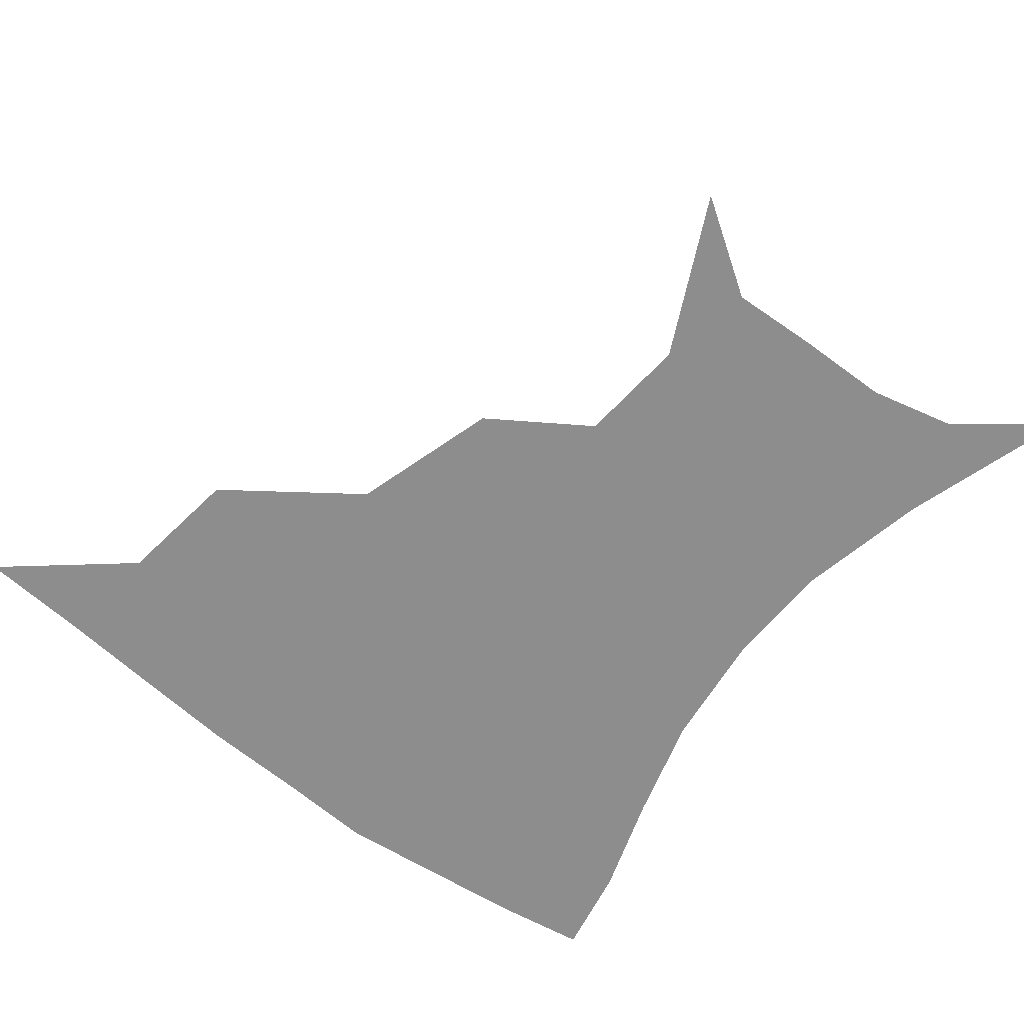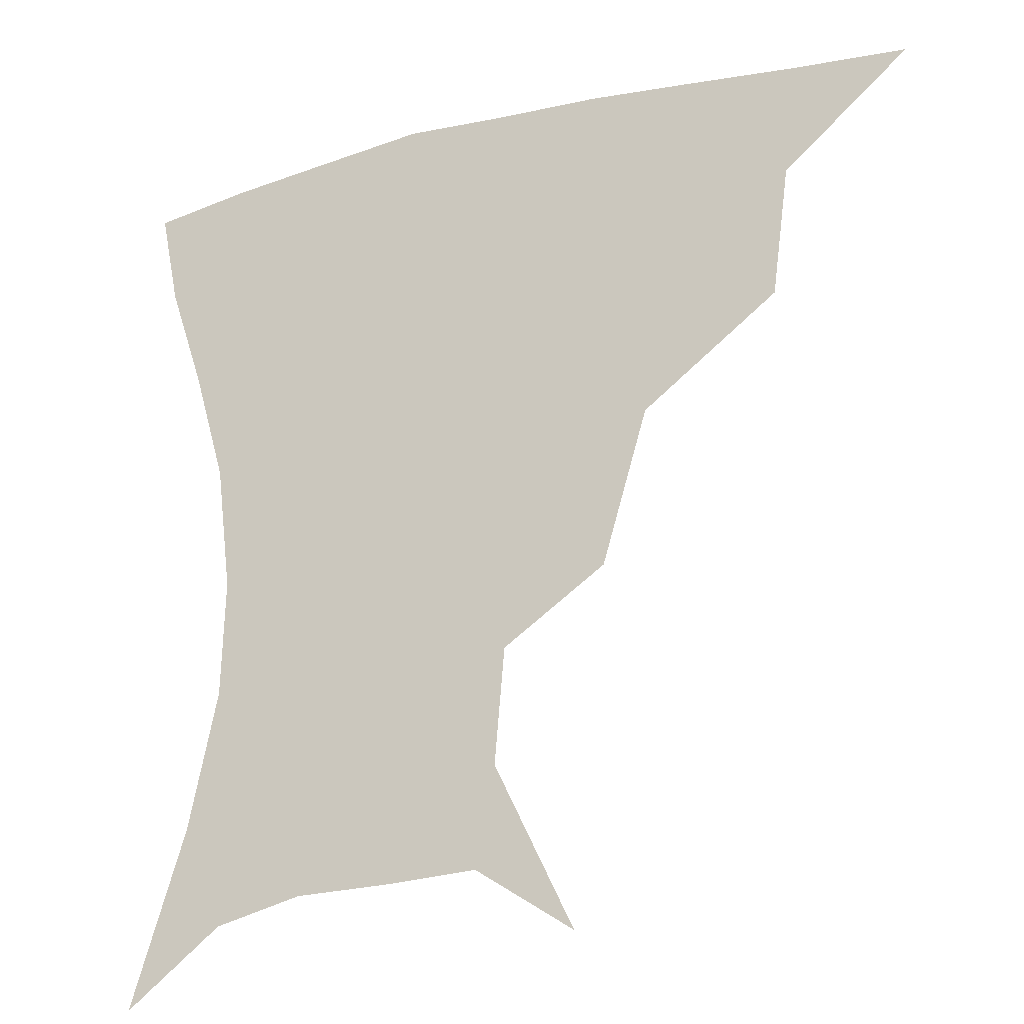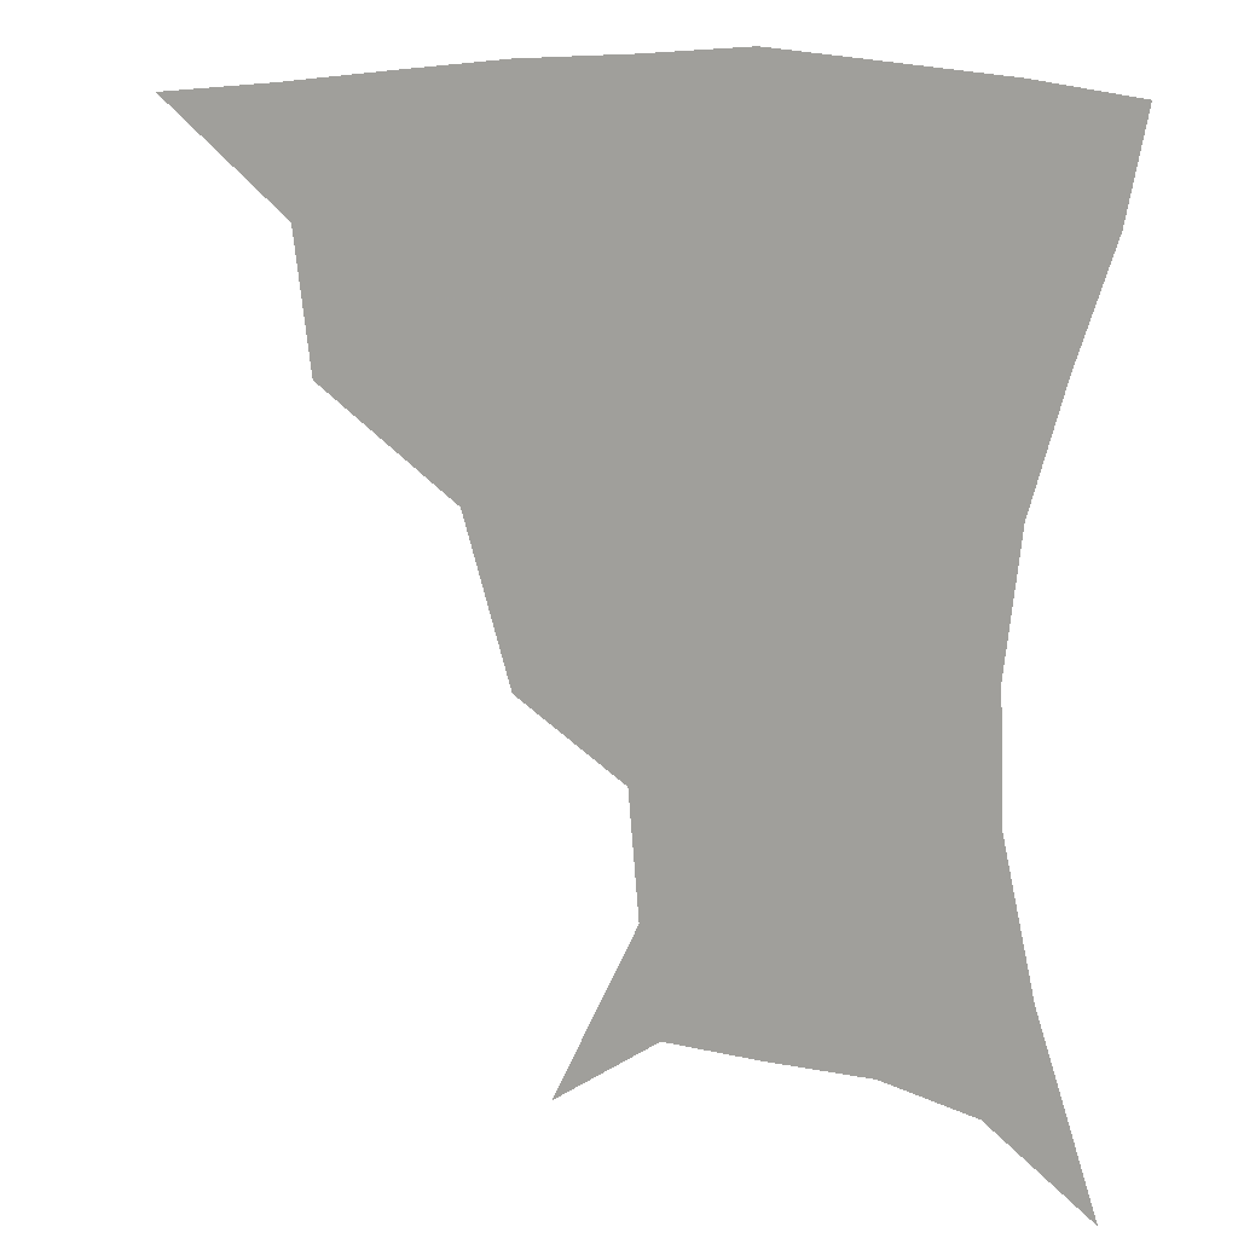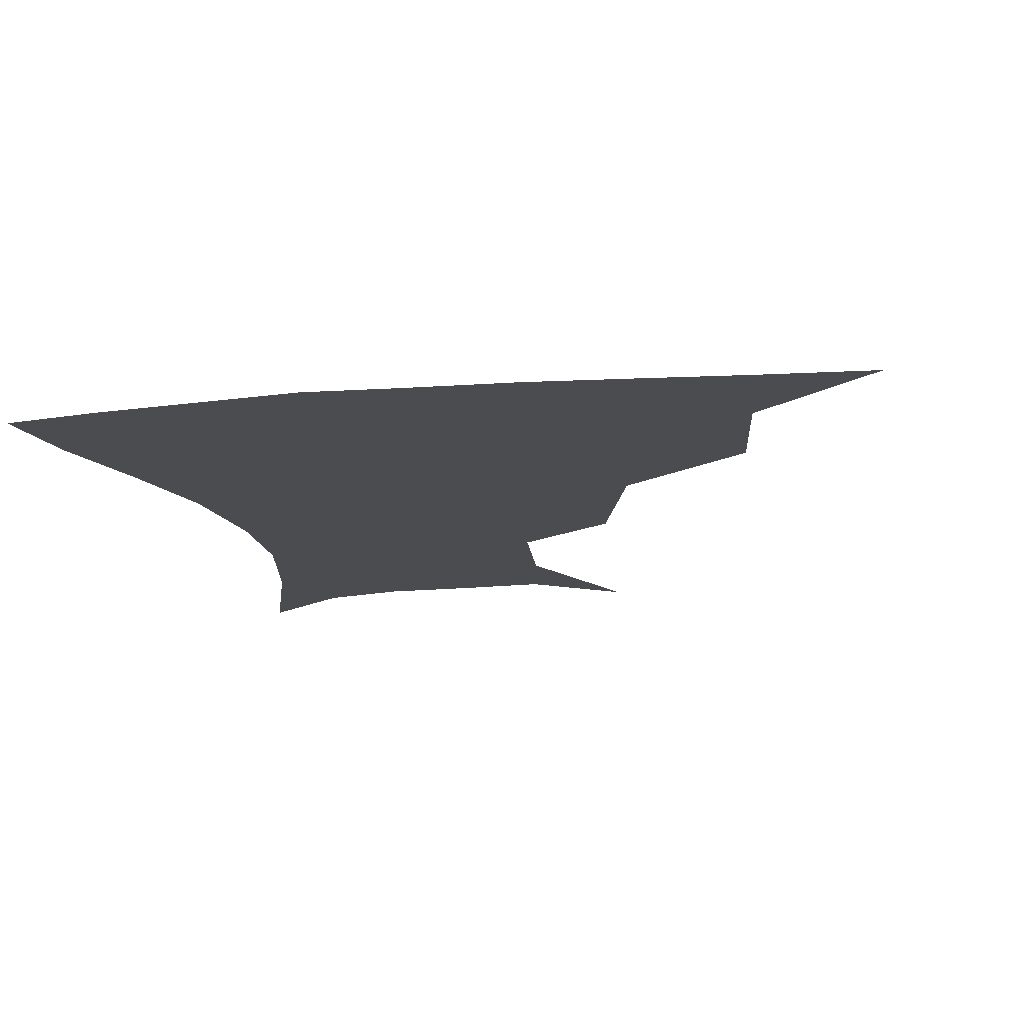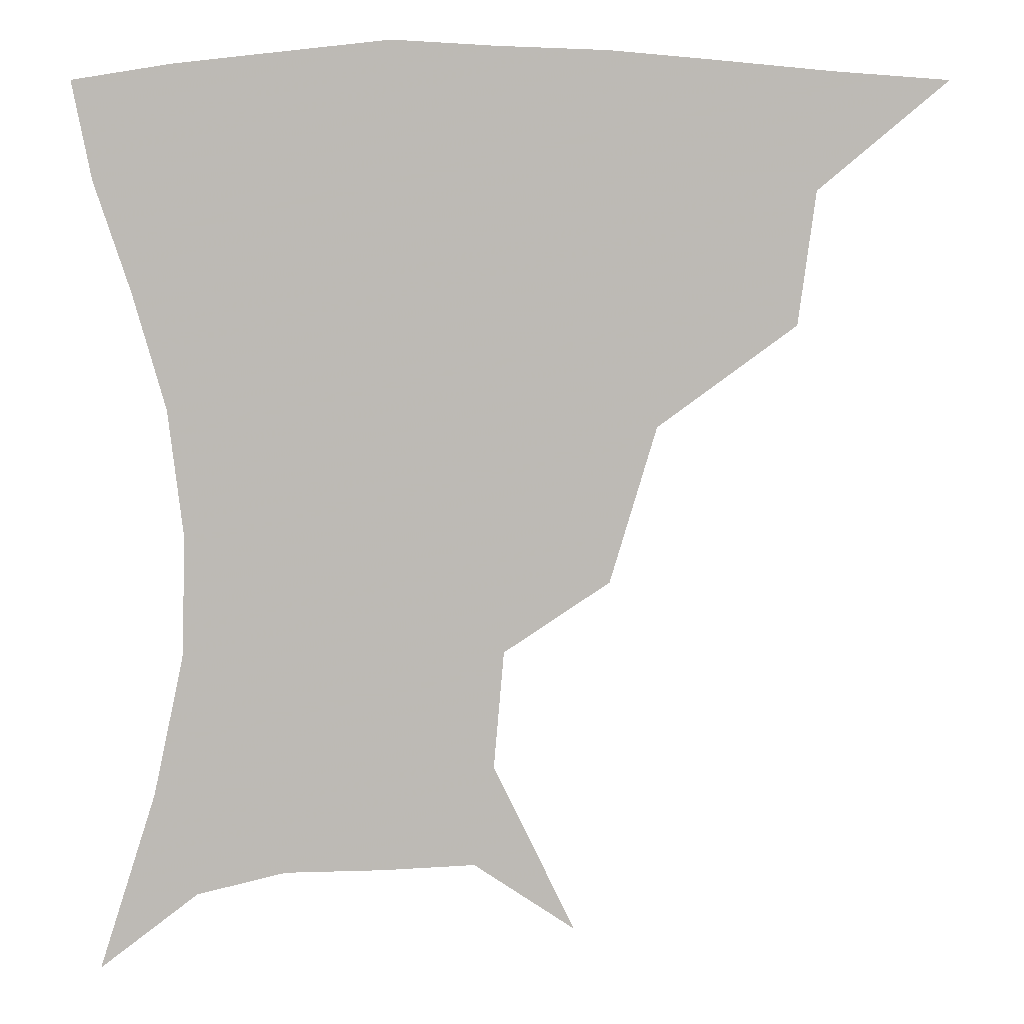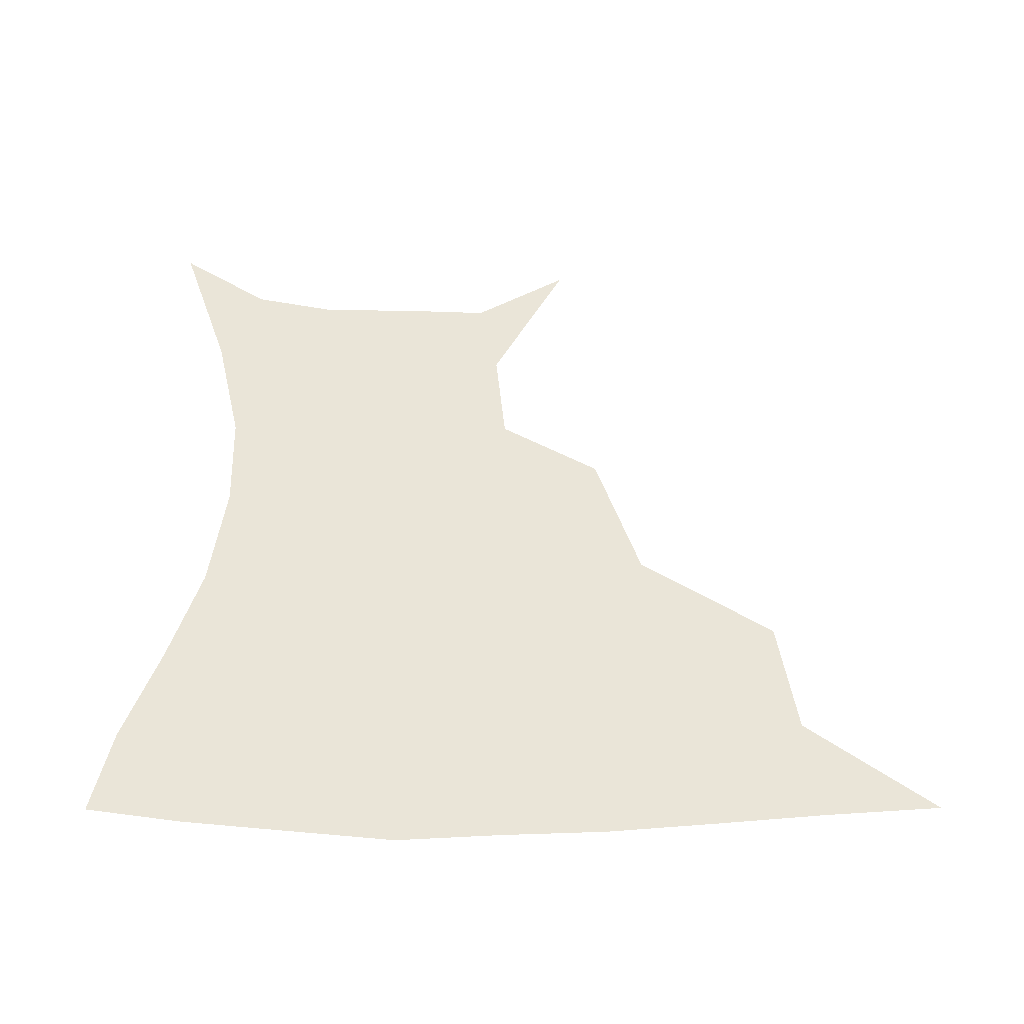
<metadata>
{"format":"obj","ext":"obj","renderer":"f3d","projection":"perspective","resolution":1024,"background":"white","views":[{"elev":-64.7,"azim":-38.0,"up":"+Z"},{"elev":-22.2,"azim":-155.7,"up":"+Y"},{"elev":10.9,"azim":23.1,"up":"+Y"},{"elev":-15.2,"azim":-169.2,"up":"+Z"},{"elev":6.4,"azim":178.6,"up":"+Y"},{"elev":44.5,"azim":179.8,"up":"+Z"}]}
</metadata>
<code>
v 452 356.5 0
v 492 291.1 0
v 487.2 327.2 0
v 483.8 358.8 0
v 542.3 221.3 0
v 529.7 263.7 0
v 521.8 300.2 0
v 517.8 331.7 0
v 514.1 361.6 0
v 551.8 124.8 0
v 573.9 170.3 0
v 571.1 202.2 0
v 560.1 241.5 0
v 553.5 277.4 0
v 550 307.5 0
v 546.7 334.9 0
v 543.5 364.2 0
v 579.3 142.9 0
v 590.9 179.9 0
v 586 214.9 0
v 580.6 252 0
v 577.8 282.6 0
v 576.6 310.4 0
v 576.3 336.8 0
v 573 365.2 0
v 604.1 141.6 0
v 607.6 183.8 0
v 603.4 220.1 0
v 601.2 255.3 0
v 601.5 285.5 0
v 602.5 312 0
v 603.1 337.4 0
v 600.9 366.8 0
v 631.2 141.1 0
v 624.3 187.1 0
v 621.1 221.3 0
v 621.3 253 0
v 623.9 283.2 0
v 627 310.8 0
v 629.8 336.8 0
v 631.5 363.5 0
v 655.4 135.2 0
v 642.8 181.8 0
v 639 215.1 0
v 639.8 246.3 0
v 644.1 279.7 0
v 650.4 308.7 0
v 656.1 334.3 0
v 659.2 360.4 0
v 682.2 114.7 0
v 666.7 163.1 0
v 658.6 201.1 0
v 657.5 233.5 0
v 661.7 268.5 0
v 670.6 299.8 0
v 680.6 329.8 0
v 685.8 356.1 0
v 721 361 0
f 3 4 1
f 6 7 2
f 2 7 3
f 7 8 3
f 3 8 4
f 8 9 4
f 12 13 5
f 5 13 6
f 13 14 6
f 6 14 7
f 14 15 7
f 7 15 8
f 15 16 8
f 8 16 9
f 16 17 9
f 10 18 11
f 18 19 11
f 11 19 12
f 19 20 12
f 12 20 13
f 20 21 13
f 13 21 14
f 21 22 14
f 14 22 15
f 22 23 15
f 15 23 16
f 23 24 16
f 16 24 17
f 24 25 17
f 18 26 19
f 26 27 19
f 19 27 20
f 27 28 20
f 20 28 21
f 28 29 21
f 21 29 22
f 29 30 22
f 22 30 23
f 30 31 23
f 23 31 24
f 31 32 24
f 24 32 25
f 32 33 25
f 26 34 27
f 34 35 27
f 27 35 28
f 35 36 28
f 28 36 29
f 36 37 29
f 29 37 30
f 37 38 30
f 30 38 31
f 38 39 31
f 31 39 32
f 39 40 32
f 32 40 33
f 40 41 33
f 34 42 35
f 42 43 35
f 35 43 36
f 43 44 36
f 36 44 37
f 44 45 37
f 37 45 38
f 45 46 38
f 38 46 39
f 46 47 39
f 39 47 40
f 47 48 40
f 40 48 41
f 48 49 41
f 42 50 43
f 50 51 43
f 43 51 44
f 51 52 44
f 44 52 45
f 52 53 45
f 45 53 46
f 53 54 46
f 46 54 47
f 54 55 47
f 47 55 48
f 55 56 48
f 48 56 49
f 56 57 49

</code>
